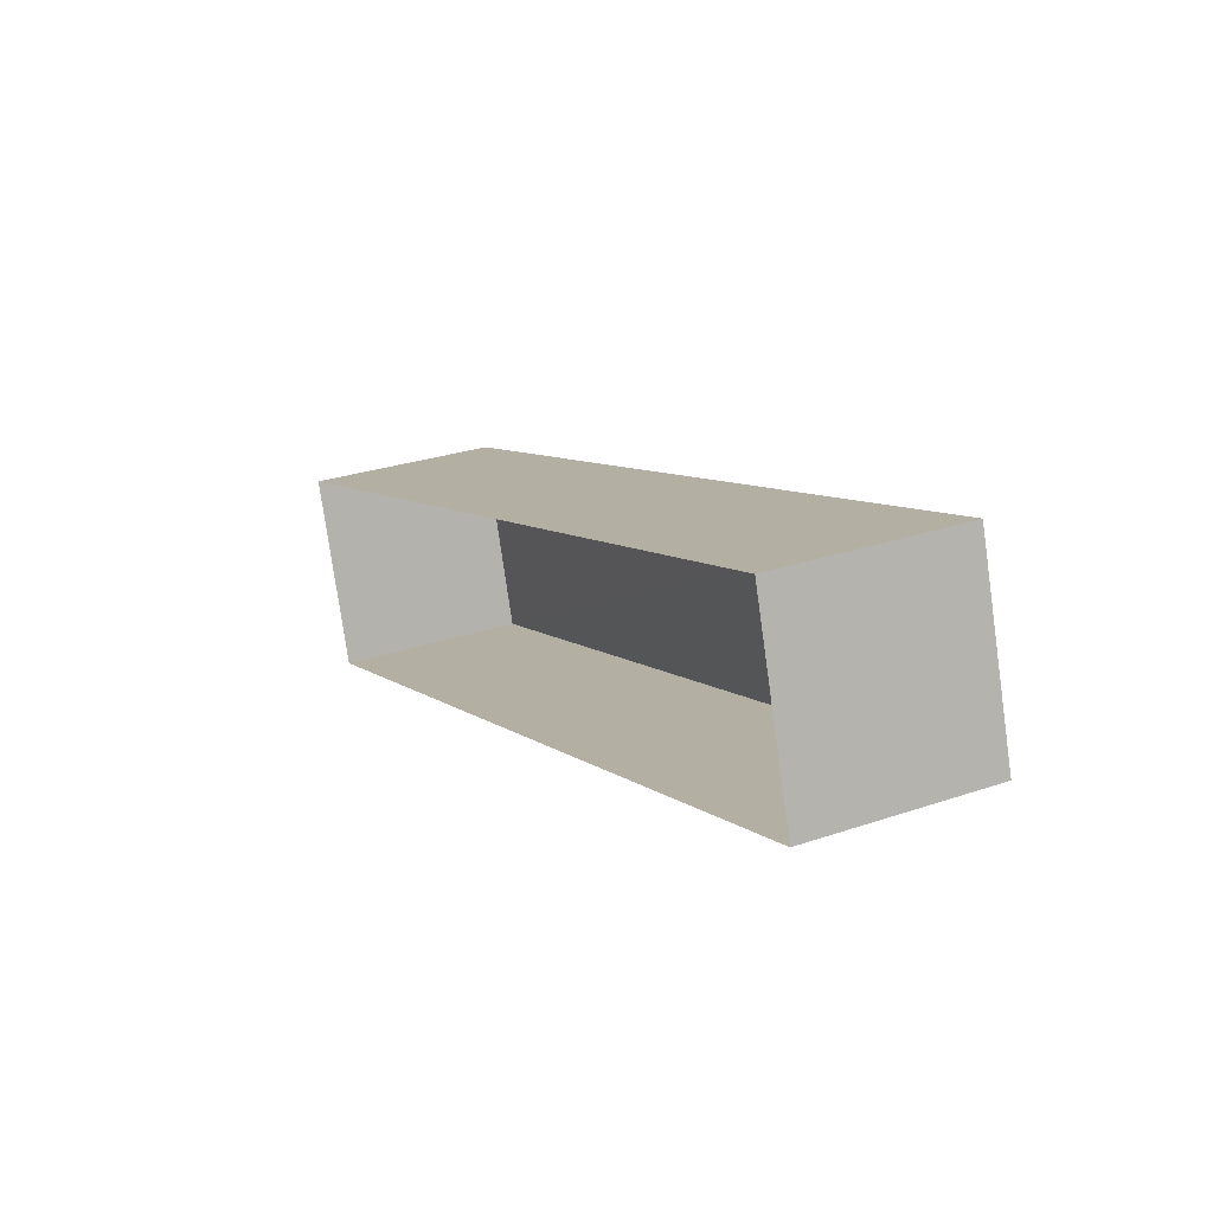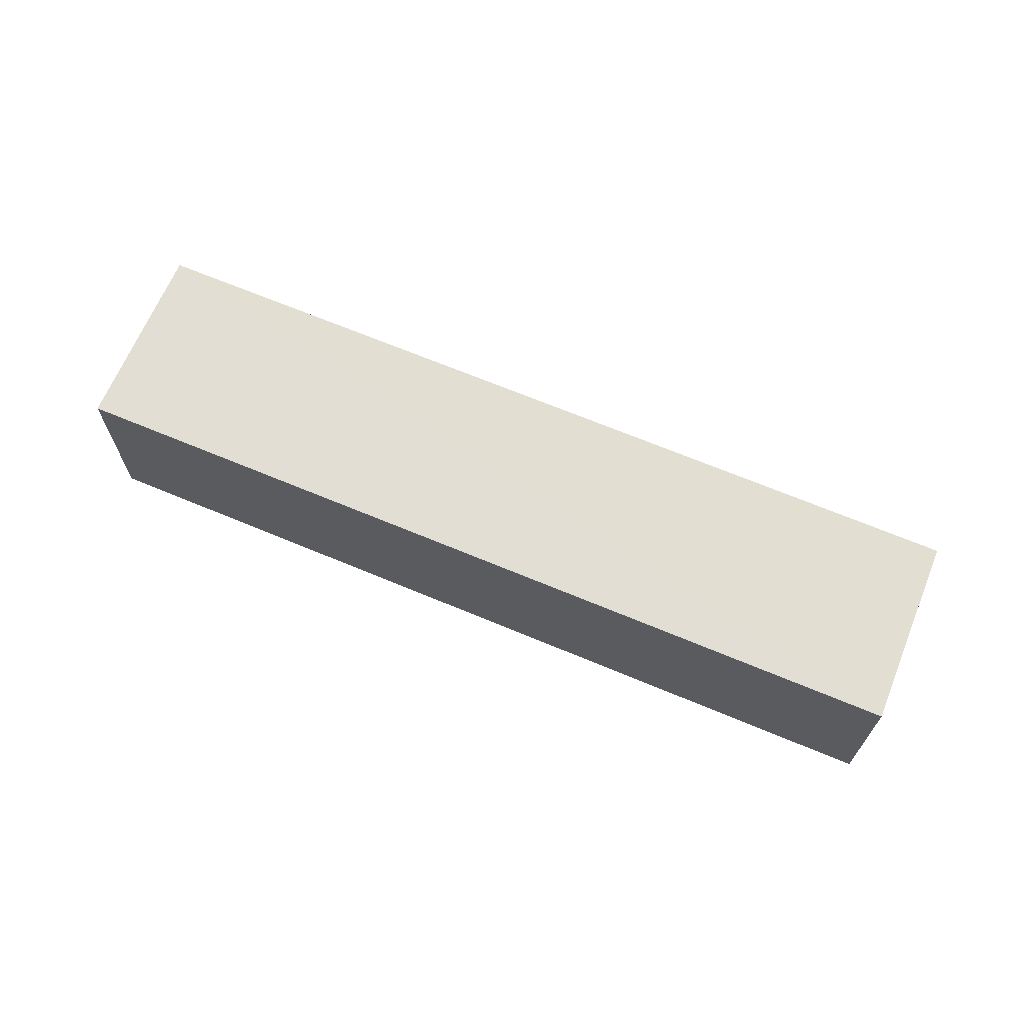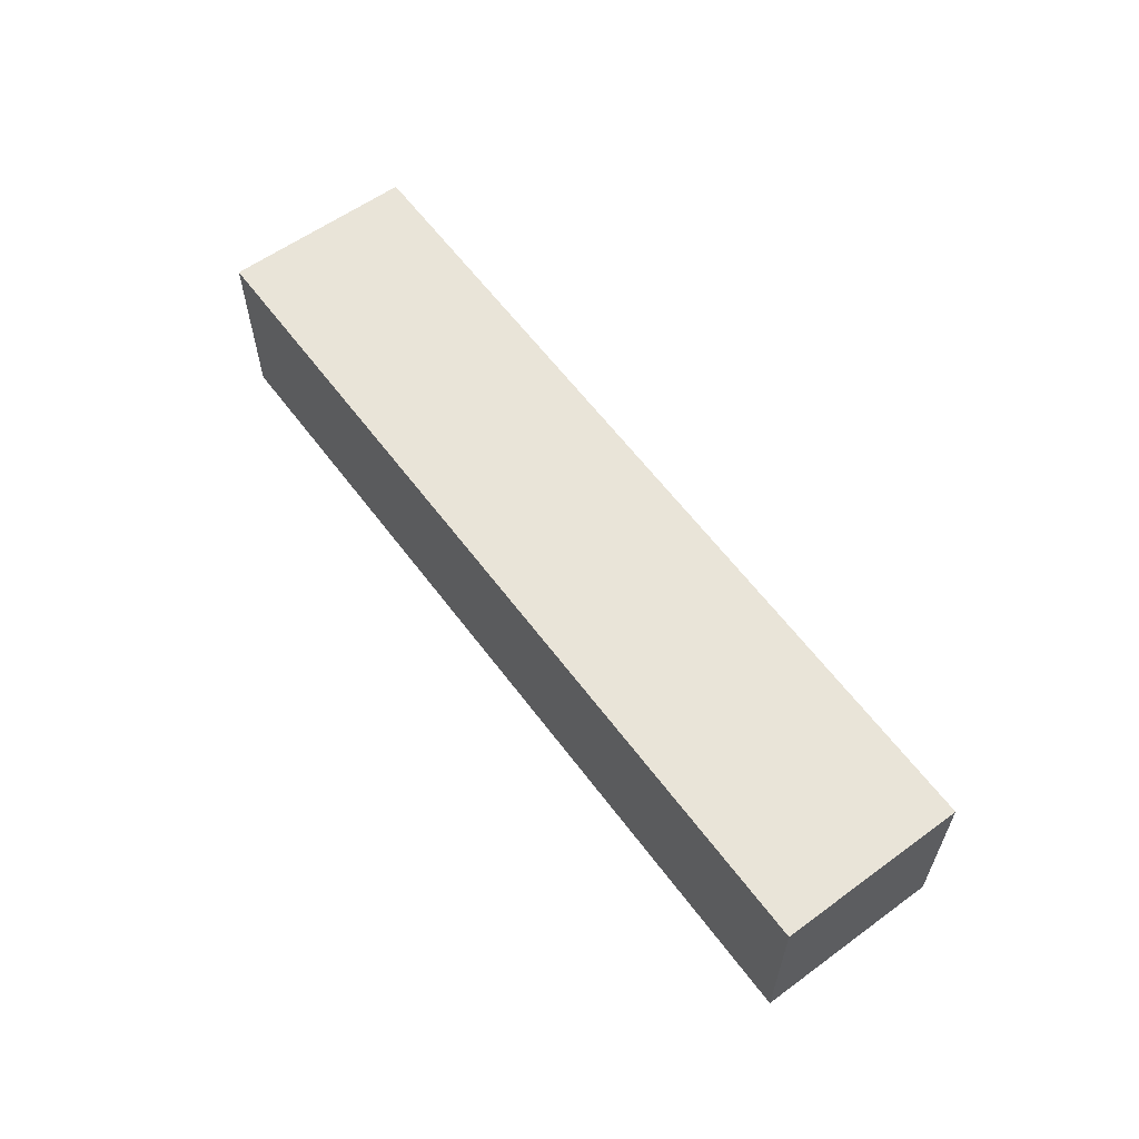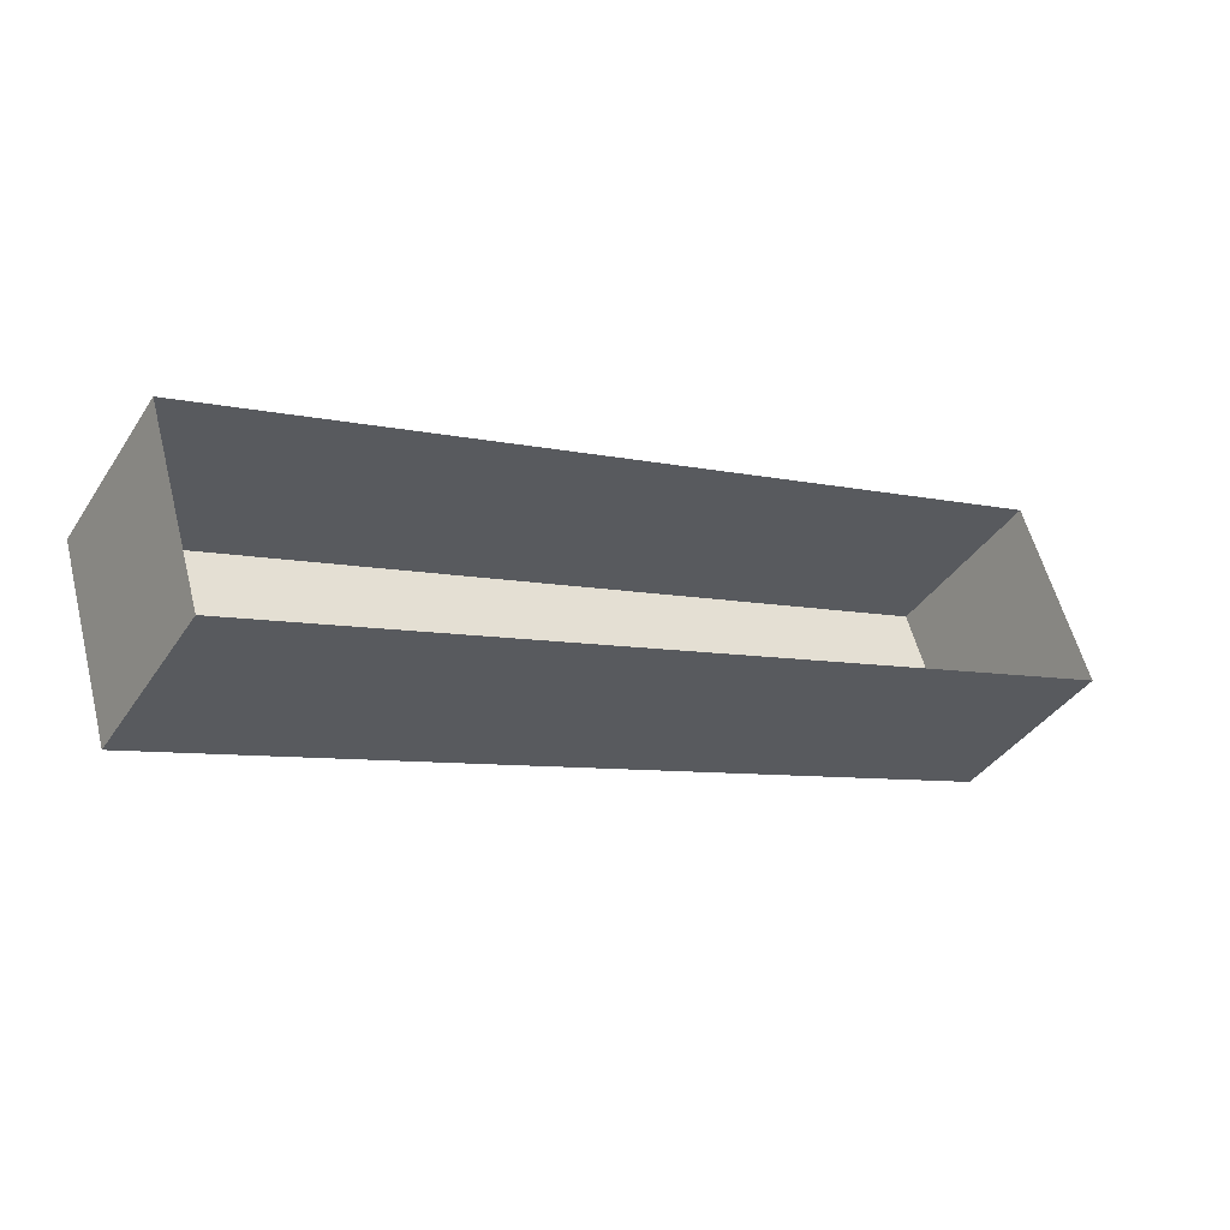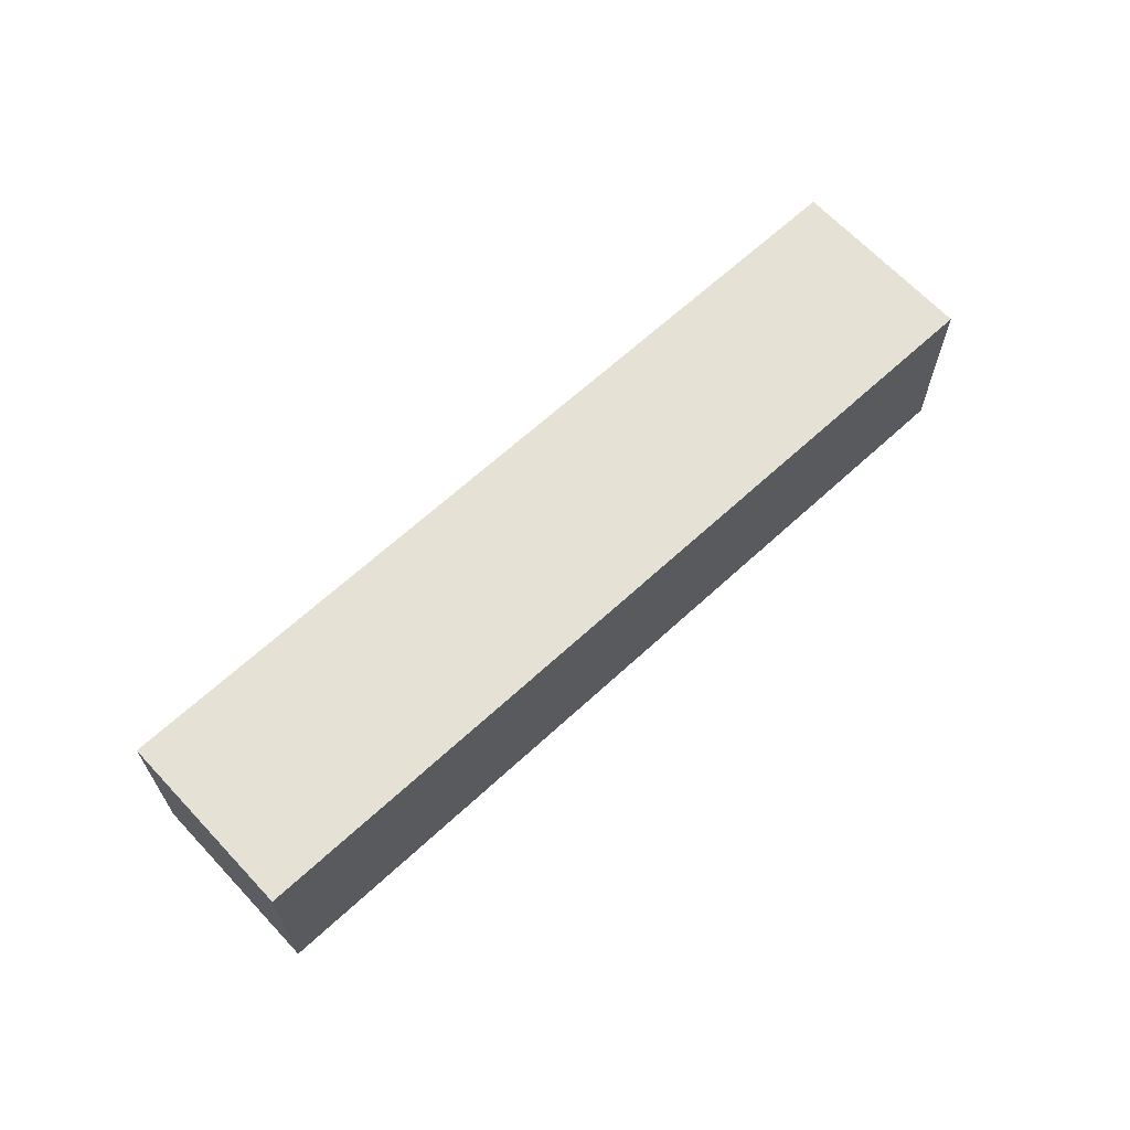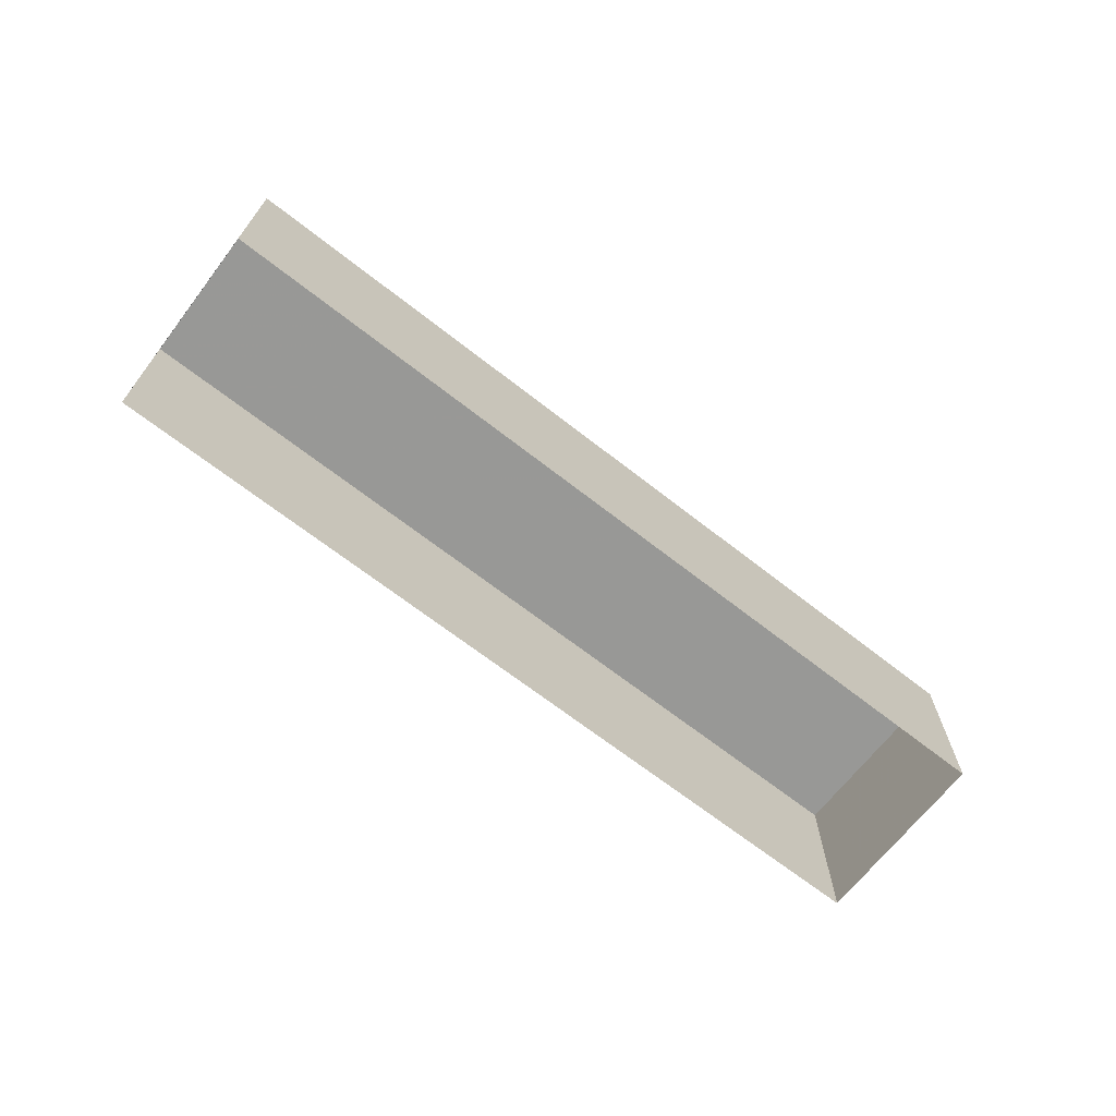
<metadata>
{"format":"obj","ext":"obj","renderer":"f3d","projection":"perspective","resolution":1024,"background":"white","views":[{"elev":27.3,"azim":-117.6,"up":"+Y"},{"elev":67.3,"azim":5.3,"up":"+Z"},{"elev":60.5,"azim":36.0,"up":"+Z"},{"elev":-39.0,"azim":149.8,"up":"+Y"},{"elev":65.1,"azim":119.6,"up":"+Z"},{"elev":-68.5,"azim":-55.4,"up":"+Z"}]}
</metadata>
<code>
v -2.249e+05 -1.274e+05 15.07
v -2.249e+05 -1.274e+05 15.07
v -2.249e+05 -1.274e+05 15.07
v -2.249e+05 -1.274e+05 15.07
v -2.249e+05 -1.274e+05 16.93
v -2.249e+05 -1.274e+05 16.93
v -2.249e+05 -1.274e+05 16.93
v -2.249e+05 -1.274e+05 16.93
f 1 2 3
f 1 4 2
f 5 6 7
f 5 8 6
f 6 4 1
f 6 8 4
f 7 3 2
f 5 7 2
f 5 2 4
f 8 5 4
f 6 1 3
f 7 6 3

</code>
